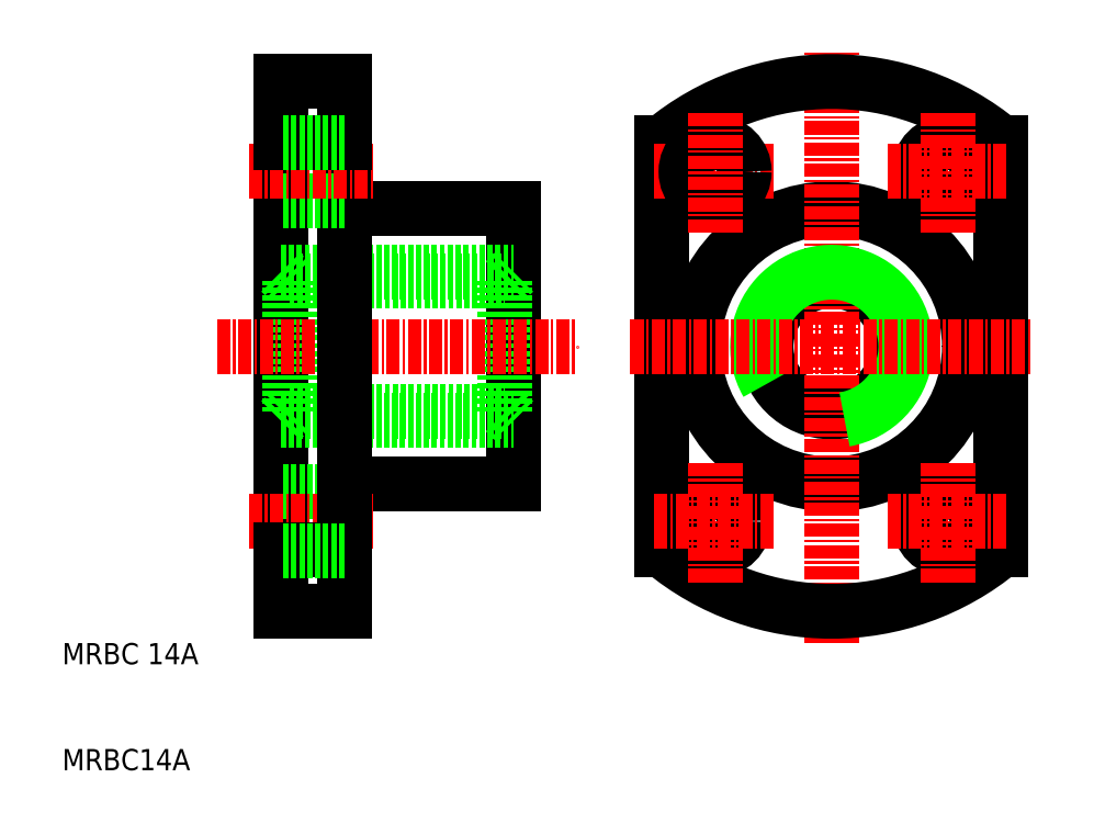
<metadata>
{"format":"dxf","ext":"dxf","renderer":"ezdxf+matplotlib","layout":"modelspace","background":"white","min_lineweight":24,"dpi":150}
</metadata>
<code>
0
SECTION
2
ENTITIES
0
LINE
8
0
10
30.63
20
25
30
0
11
30.63
21
75
31
0
0
LINE
8
0
10
52.63
20
37
30
0
11
52.63
21
63
31
0
0
LINE
8
0
10
51.82
20
43.81
30
0
11
51.82
21
56.19
31
0
0
LINE
8
0
10
31.44
20
43.81
30
0
11
31.44
21
56.19
31
0
0
TEXT
8
0
10
10
20
20
30
0
40
2
1
MRBC 14A
0
TEXT
8
0
10
10
20
10
30
0
40
2
1
MRBC14A
0
LINE
8
CENTER
10
24.63
20
50
30
0
11
58.63
21
50
31
0
0
LINE
8
0
10
30.63
20
25
30
0
11
36.63
21
25
31
0
0
LINE
8
0
10
36.63
20
37
30
0
11
52.63
21
37
31
0
0
LINE
8
0
10
31.44
20
43.81
30
0
11
51.82
21
43.81
31
0
0
LINE
8
0
10
30.63
20
43
30
0
11
52.63
21
43
31
0
0
LINE
8
0
10
36.63
20
36.25
30
0
11
30.63
21
36.25
31
0
0
LINE
8
CENTER
10
27.63
20
33.5
30
0
11
39.63
21
33.5
31
0
0
LINE
8
0
10
30.63
20
43
30
0
11
31.44
21
43.81
31
0
0
LINE
8
0
10
51.82
20
43.81
30
0
11
52.63
21
43
31
0
0
LINE
8
0
10
36.63
20
63
30
0
11
52.63
21
63
31
0
0
LINE
8
0
10
31.44
20
56.19
30
0
11
51.82
21
56.19
31
0
0
LINE
8
0
10
30.63
20
57
30
0
11
52.63
21
57
31
0
0
LINE
8
0
10
36.63
20
25
30
0
11
36.63
21
75
31
0
0
LINE
8
0
10
36.63
20
63.75
30
0
11
30.63
21
63.75
31
0
0
LINE
8
CENTER
10
27.63
20
66.5
30
0
11
39.63
21
66.5
31
0
0
LINE
8
0
10
30.63
20
57
30
0
11
31.44
21
56.19
31
0
0
LINE
8
0
10
30.63
20
75
30
0
11
36.63
21
75
31
0
0
LINE
8
0
10
51.82
20
56.19
30
0
11
52.63
21
57
31
0
0
CIRCLE
8
0
10
82.63
20
50
30
0
40
6.188
0
CIRCLE
8
0
10
82.63
20
50
30
0
40
13
0
LINE
8
0
10
66.63
20
30.79
30
0
11
66.63
21
69.21
31
0
0
LINE
8
0
10
98.63
20
30.79
30
0
11
98.63
21
69.21
31
0
0
LINE
8
CENTER
10
82.63
20
22
30
0
11
82.63
21
78
31
0
0
ARC
8
0
10
82.63
20
50
30
0
40
7
50
280
51
210
0
ARC
8
0
10
82.63
20
50
30
0
40
25
50
230.2
51
309.8
0
CIRCLE
8
0
10
93.63
20
33.5
30
0
40
2.75
0
LINE
8
CENTER
10
87.88
20
33.5
30
0
11
99.38
21
33.5
31
0
0
LINE
8
CENTER
10
63.63
20
50
30
0
11
101.6
21
50
31
0
0
CIRCLE
8
0
10
71.63
20
33.5
30
0
40
2.75
0
LINE
8
CENTER
10
71.63
20
27.75
30
0
11
71.63
21
39.25
31
0
0
LINE
8
CENTER
10
65.88
20
33.5
30
0
11
77.38
21
33.5
31
0
0
LINE
8
CENTER
10
93.63
20
27.75
30
0
11
93.63
21
39.25
31
0
0
ARC
8
0
10
82.63
20
50
30
0
40
25
50
50.21
51
129.8
0
CIRCLE
8
0
10
93.63
20
66.5
30
0
40
2.75
0
LINE
8
CENTER
10
87.88
20
66.5
30
0
11
99.38
21
66.5
31
0
0
LINE
8
CENTER
10
65.88
20
66.5
30
0
11
77.38
21
66.5
31
0
0
CIRCLE
8
0
10
71.63
20
66.5
30
0
40
2.75
0
LINE
8
CENTER
10
71.63
20
60.75
30
0
11
71.63
21
72.25
31
0
0
LINE
8
CENTER
10
93.63
20
60.75
30
0
11
93.63
21
72.25
31
0
0
LINE
8
0
10
36.63
20
69.21
30
0
11
30.63
21
69.21
31
0
0
LINE
8
0
10
36.63
20
30.79
30
0
11
30.63
21
30.79
31
0
0
LINE
8
0
10
36.63
20
30.75
30
0
11
30.63
21
30.75
31
0
0
LINE
8
0
10
36.63
20
69.25
30
0
11
30.63
21
69.25
31
0
0
ENDSEC
0
EOF

</code>
